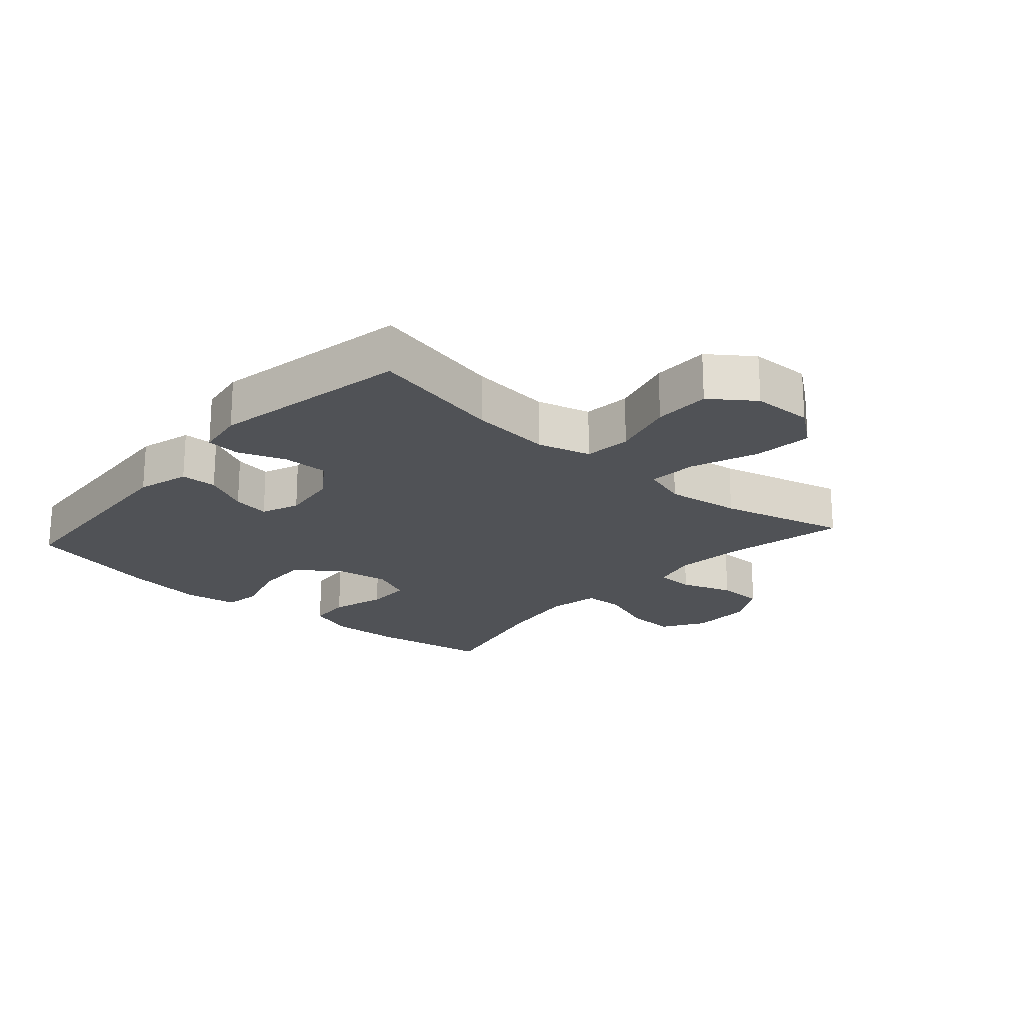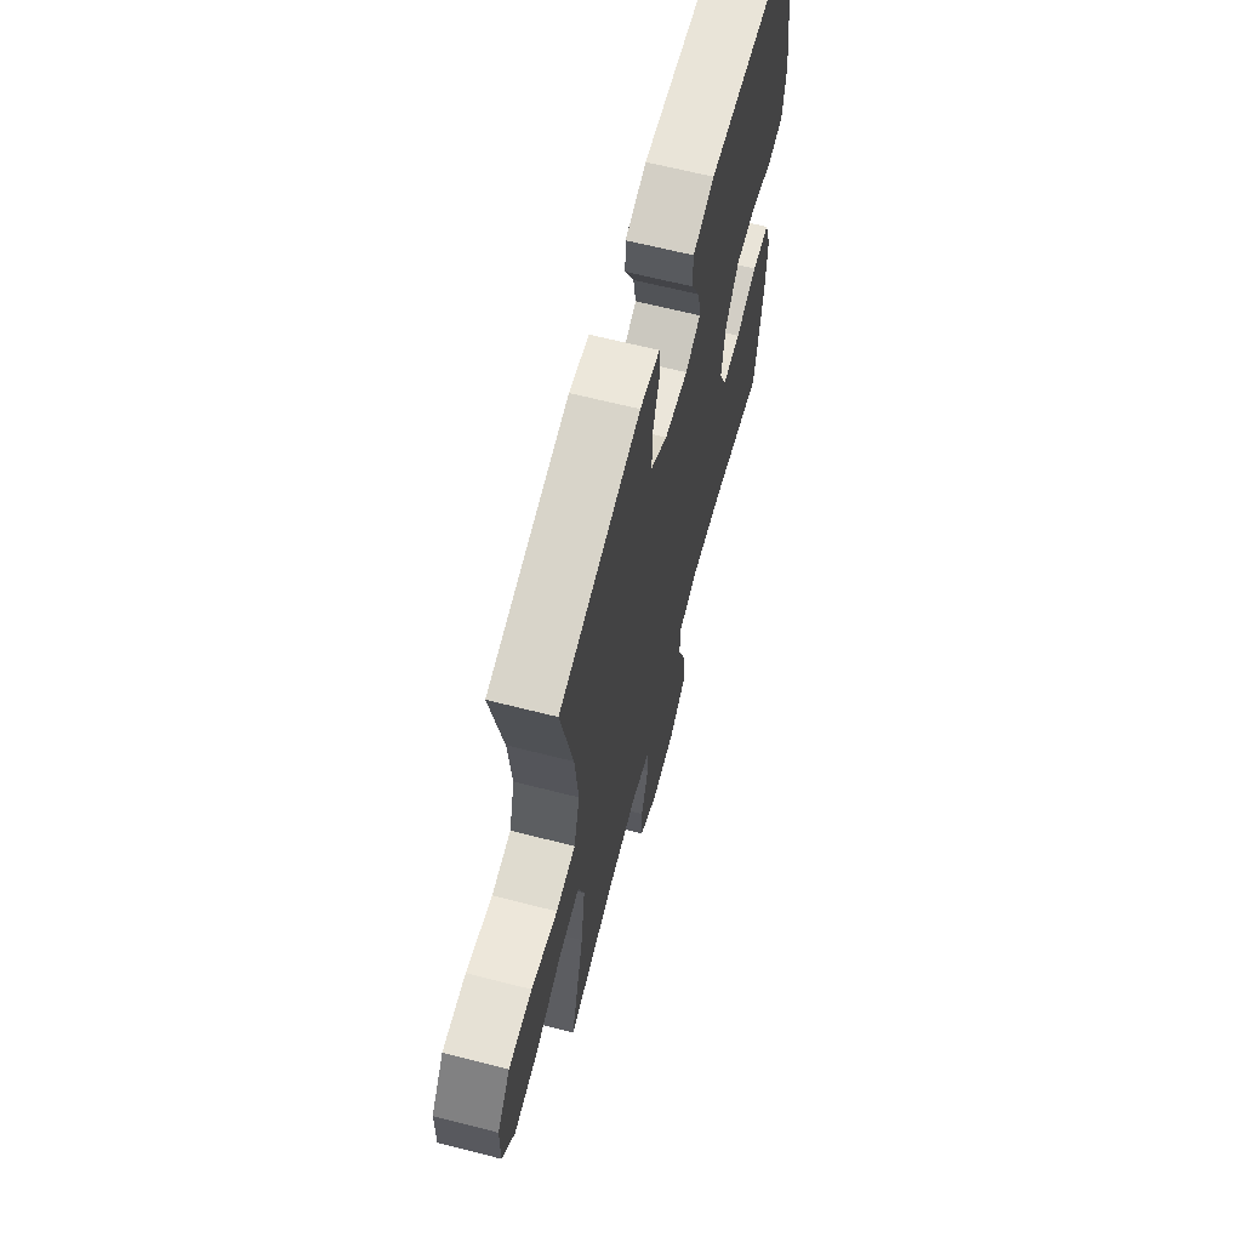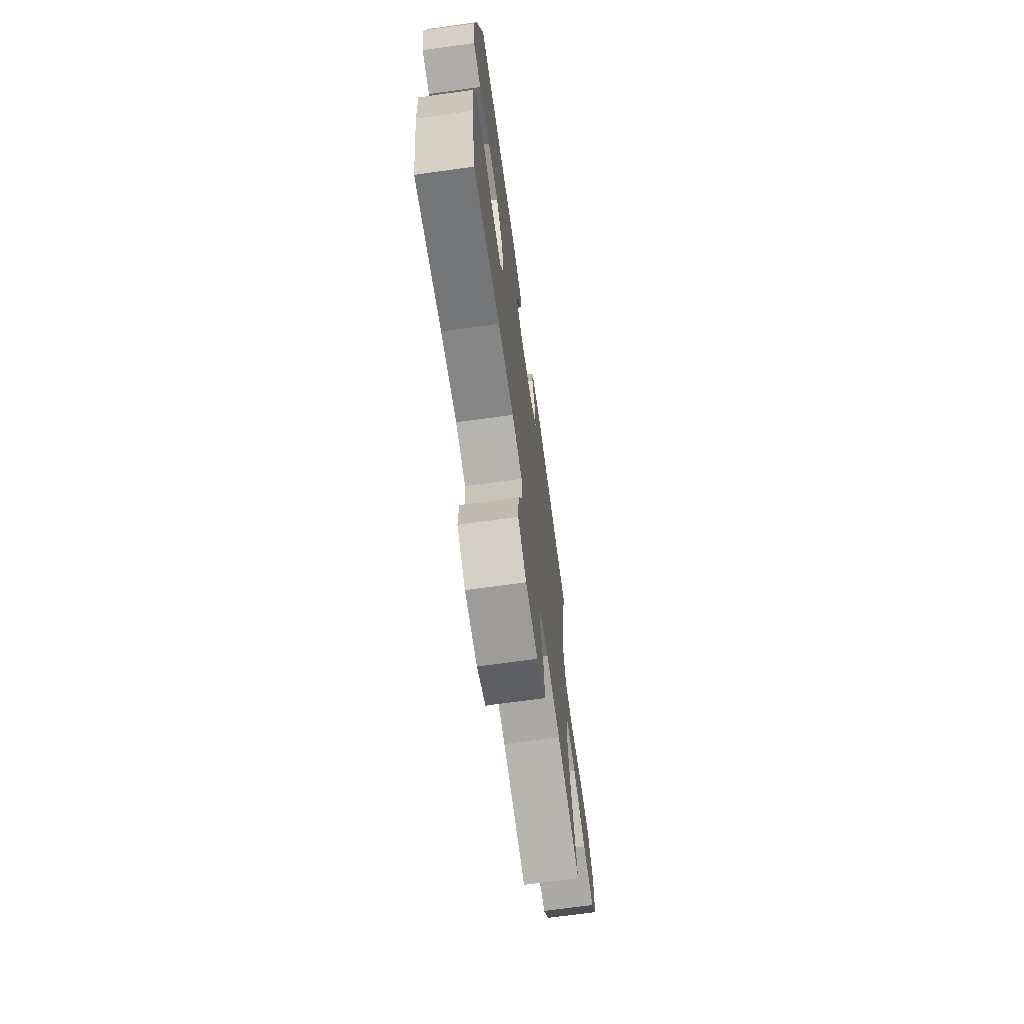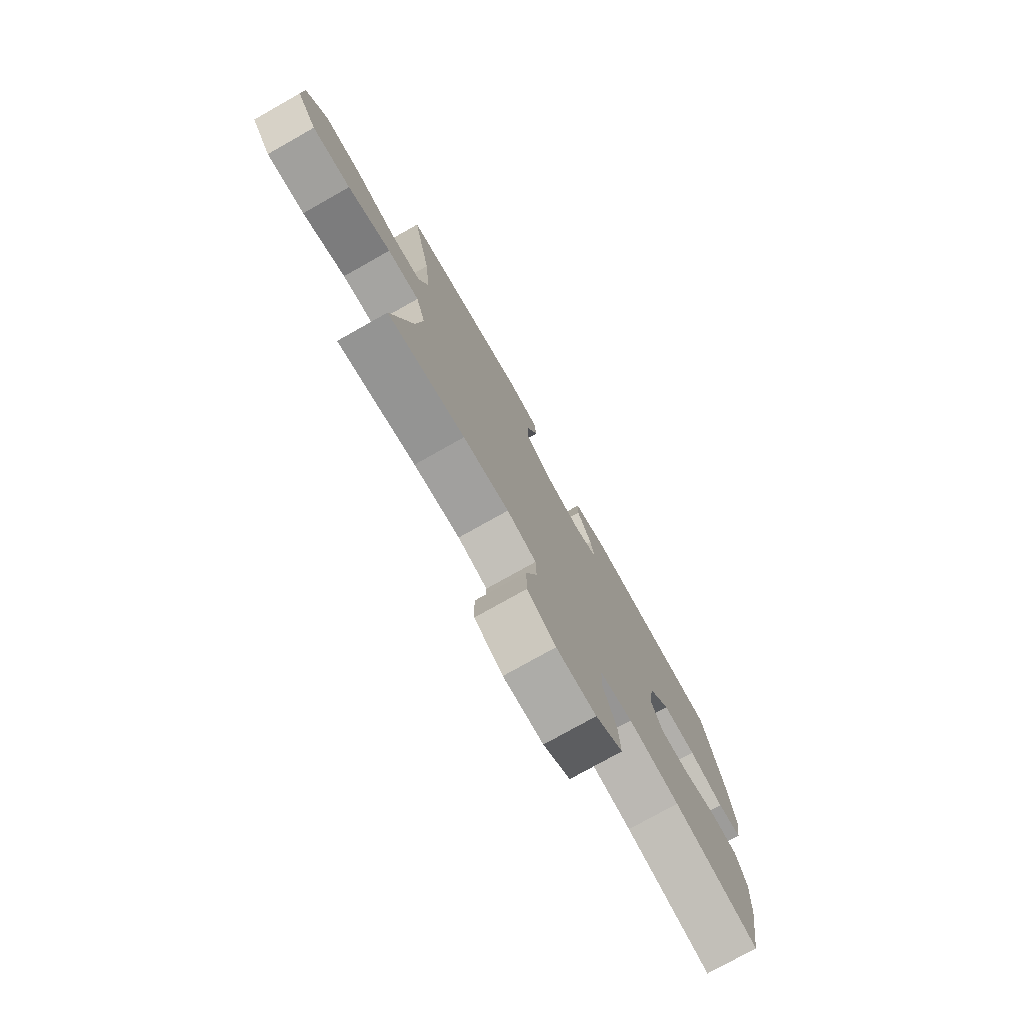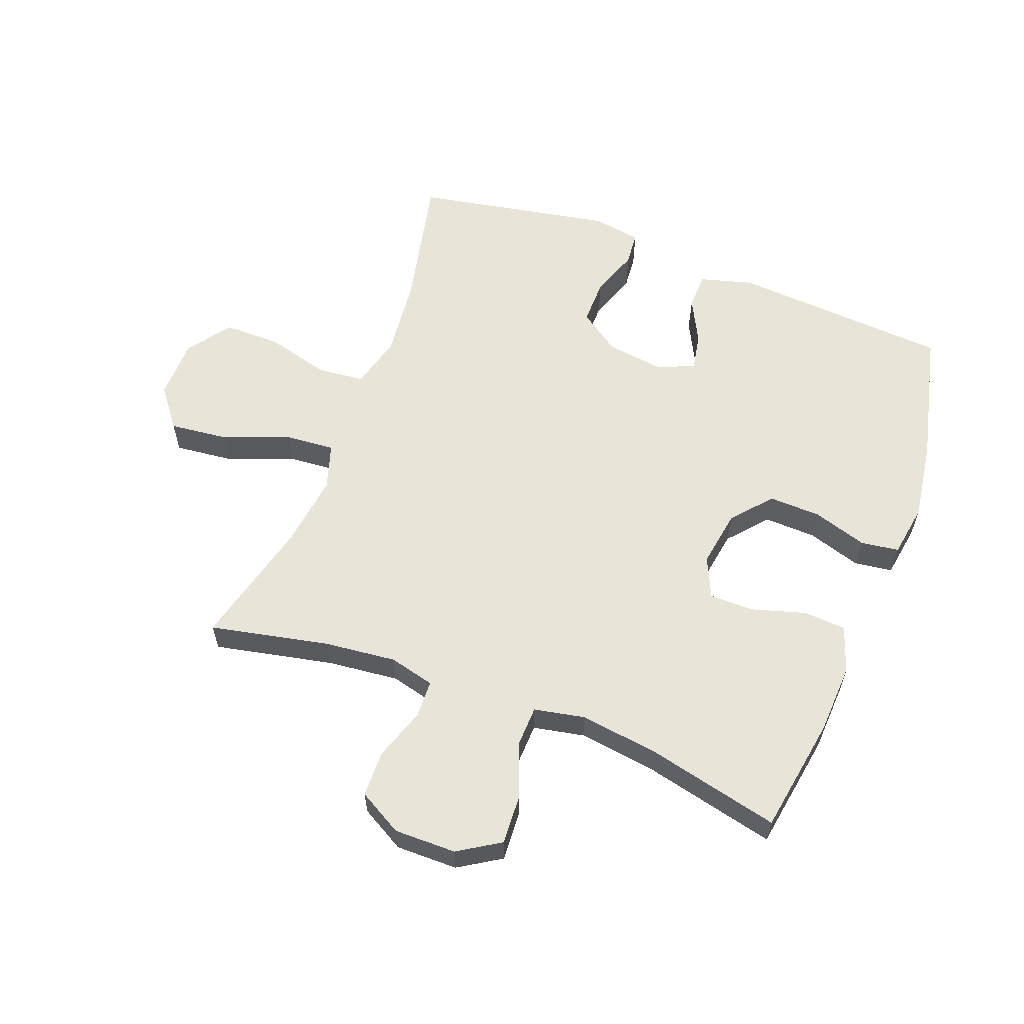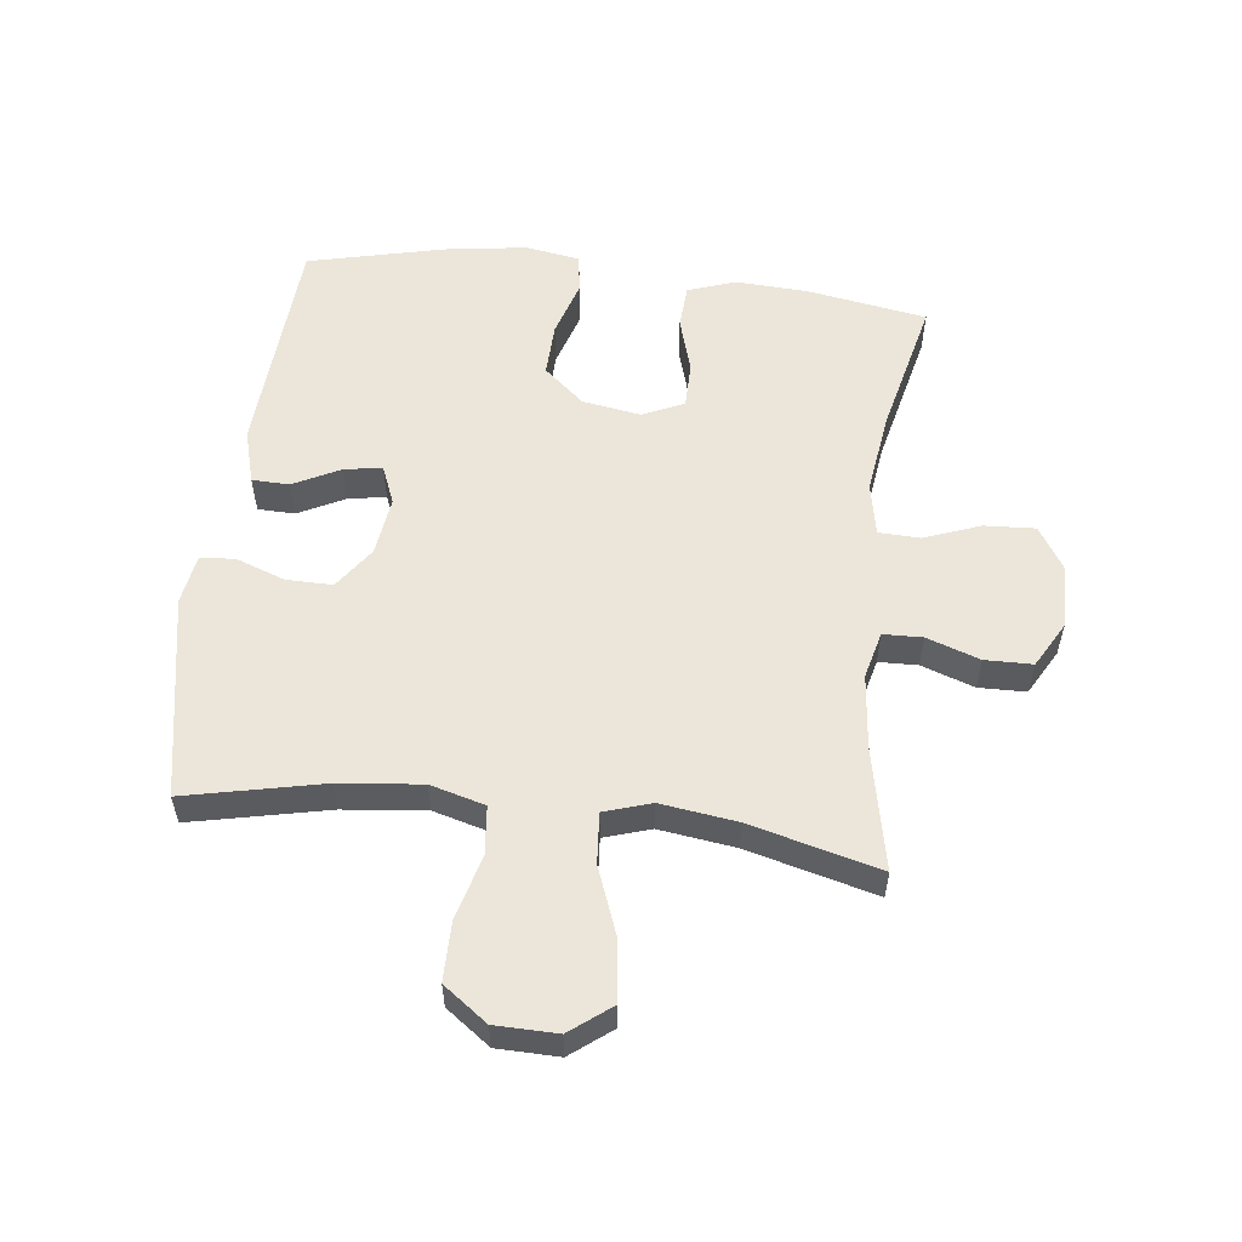
<metadata>
{"format":"obj","ext":"obj","renderer":"f3d","projection":"perspective","resolution":1024,"background":"white","views":[{"elev":-20.9,"azim":48.6,"up":"+Y"},{"elev":64.2,"azim":104.5,"up":"+Z"},{"elev":-69.6,"azim":-82.1,"up":"+Z"},{"elev":-76.9,"azim":119.4,"up":"+Z"},{"elev":60.0,"azim":-159.2,"up":"+Y"},{"elev":56.3,"azim":96.8,"up":"+Y"}]}
</metadata>
<code>
o path574
v -0.3119 0.0375 -0.4305
v -0.182 0.0375 -0.4127
v -0.09817 0.0375 -0.4292
v -0.09582 0.0375 -0.495
v -0.1296 0.0375 -0.5858
v -0.1341 0.0375 -0.667
v -0.06492 0.0375 -0.7104
v 0.0369 0.0375 -0.7111
v 0.1093 0.0375 -0.6703
v 0.1107 0.0375 -0.5944
v 0.08162 0.0375 -0.5093
v 0.08337 0.0375 -0.4463
v 0.1585 0.0375 -0.4276
v 0.2755 0.0375 -0.4401
v 0.4719 0.0375 -0.481
v 0.4185 0.0375 -0.2732
v 0.4019 0.0375 -0.1509
v 0.4256 0.0375 -0.07579
v 0.5066 0.0375 -0.08215
v 0.6157 0.0375 -0.1238
v 0.712 0.0375 -0.1345
v 0.762 0.0375 -0.06937
v 0.7603 0.0375 0.03004
v 0.7088 0.0375 0.1007
v 0.6153 0.0375 0.1008
v 0.5112 0.0375 0.07284
v 0.4339 0.0375 0.08075
v 0.4101 0.0375 0.1685
v 0.4241 0.0375 0.3008
v 0.4719 0.0375 0.5209
v 0.1471 0.0375 0.582
v 0.06757 0.0375 0.5691
v 0.06282 0.0375 0.5137
v 0.09106 0.0375 0.435
v 0.0919 0.0375 0.3604
v 0.02509 0.0375 0.3131
v -0.06919 0.0375 0.3005
v -0.1306 0.0375 0.3258
v -0.12 0.0375 0.3869
v -0.08233 0.0375 0.4612
v -0.0839 0.0375 0.5206
v -0.1703 0.0375 0.5448
v -0.5298 0.0375 0.5209
v -0.5817 0.0375 0.3028
v -0.6009 0.0375 0.1714
v -0.587 0.0375 0.08377
v -0.5245 0.0375 0.07495
v -0.4351 0.0375 0.1027
v -0.3496 0.0375 0.1053
v -0.2946 0.0375 0.04107
v -0.2795 0.0375 -0.05267
v -0.3092 0.0375 -0.1188
v -0.3824 0.0375 -0.1193
v -0.4711 0.0375 -0.09293
v -0.5412 0.0375 -0.0974
v -0.5674 0.0375 -0.1728
v -0.5617 0.0375 -0.2882
v -0.5298 0.0375 -0.481
v -0.3119 -0.0375 -0.4305
v -0.182 -0.0375 -0.4127
v -0.09817 -0.0375 -0.4292
v -0.09582 -0.0375 -0.495
v -0.1296 -0.0375 -0.5858
v -0.1341 -0.0375 -0.667
v -0.06492 -0.0375 -0.7104
v 0.0369 -0.0375 -0.7111
v 0.1093 -0.0375 -0.6703
v 0.1107 -0.0375 -0.5944
v 0.08162 -0.0375 -0.5093
v 0.08337 -0.0375 -0.4463
v 0.1585 -0.0375 -0.4276
v 0.2755 -0.0375 -0.4401
v 0.4719 -0.0375 -0.481
v 0.4185 -0.0375 -0.2732
v 0.4019 -0.0375 -0.1509
v 0.4256 -0.0375 -0.07579
v 0.5066 -0.0375 -0.08215
v 0.6157 -0.0375 -0.1238
v 0.712 -0.0375 -0.1345
v 0.762 -0.0375 -0.06937
v 0.7603 -0.0375 0.03004
v 0.7088 -0.0375 0.1007
v 0.6153 -0.0375 0.1008
v 0.5112 -0.0375 0.07284
v 0.4339 -0.0375 0.08075
v 0.4101 -0.0375 0.1685
v 0.4241 -0.0375 0.3008
v 0.4719 -0.0375 0.5209
v 0.1471 -0.0375 0.582
v 0.06757 -0.0375 0.5691
v 0.06282 -0.0375 0.5137
v 0.09106 -0.0375 0.435
v 0.0919 -0.0375 0.3604
v 0.02509 -0.0375 0.3131
v -0.06919 -0.0375 0.3005
v -0.1306 -0.0375 0.3258
v -0.12 -0.0375 0.3869
v -0.08233 -0.0375 0.4612
v -0.0839 -0.0375 0.5206
v -0.1703 -0.0375 0.5448
v -0.5298 -0.0375 0.5209
v -0.5817 -0.0375 0.3028
v -0.6009 -0.0375 0.1714
v -0.587 -0.0375 0.08377
v -0.5245 -0.0375 0.07495
v -0.4351 -0.0375 0.1027
v -0.3496 -0.0375 0.1053
v -0.2946 -0.0375 0.04107
v -0.2795 -0.0375 -0.05267
v -0.3092 -0.0375 -0.1188
v -0.3824 -0.0375 -0.1193
v -0.4711 -0.0375 -0.09293
v -0.5412 -0.0375 -0.0974
v -0.5674 -0.0375 -0.1728
v -0.5617 -0.0375 -0.2882
v -0.5298 -0.0375 -0.481
v 0.712 0.0375 -0.1345
v 0.762 0.0375 -0.06937
v 0.7603 0.0375 0.03004
v 0.7088 0.0375 0.1007
v 0.6157 0.0375 -0.1238
v 0.6153 0.0375 0.1008
v 0.5066 0.0375 -0.08215
v 0.5112 0.0375 0.07284
v 0.4339 0.0375 0.08075
v 0.4339 0.0375 0.08075
v 0.4256 0.0375 -0.07579
v 0.4256 0.0375 -0.07579
v 0.4241 0.0375 0.3008
v 0.4719 0.0375 0.5209
v 0.4719 0.0375 0.5209
v 0.4719 0.0375 -0.481
v 0.4719 0.0375 -0.481
v 0.4185 0.0375 -0.2732
v 0.4101 0.0375 0.1685
v 0.4019 0.0375 -0.1509
v 0.2755 0.0375 -0.4401
v 0.1585 0.0375 -0.4276
v 0.1471 0.0375 0.582
v 0.08337 0.0375 -0.4463
v 0.08337 0.0375 -0.4463
v 0.09106 0.0375 0.435
v 0.0919 0.0375 0.3604
v 0.06757 0.0375 0.5691
v 0.06757 0.0375 0.5691
v 0.1093 0.0375 -0.6703
v 0.1107 0.0375 -0.5944
v 0.08162 0.0375 -0.5093
v 0.0369 0.0375 -0.7111
v 0.02509 0.0375 0.3131
v 0.06282 0.0375 0.5137
v -0.06492 0.0375 -0.7104
v -0.06919 0.0375 0.3005
v -0.1341 0.0375 -0.667
v -0.1341 0.0375 -0.667
v -0.09817 0.0375 -0.4292
v -0.09817 0.0375 -0.4292
v -0.09582 0.0375 -0.495
v -0.1306 0.0375 0.3258
v -0.1306 0.0375 0.3258
v -0.12 0.0375 0.3869
v -0.08233 0.0375 0.4612
v -0.0839 0.0375 0.5206
v -0.0839 0.0375 0.5206
v -0.1703 0.0375 0.5448
v -0.1296 0.0375 -0.5858
v -0.182 0.0375 -0.4127
v -0.3119 0.0375 -0.4305
v -0.2795 0.0375 -0.05267
v -0.3092 0.0375 -0.1188
v -0.3092 0.0375 -0.1188
v -0.2946 0.0375 0.04107
v -0.3496 0.0375 0.1053
v -0.3824 0.0375 -0.1193
v -0.4351 0.0375 0.1027
v -0.4711 0.0375 -0.09293
v -0.5245 0.0375 0.07495
v -0.5412 0.0375 -0.0974
v -0.5412 0.0375 -0.0974
v -0.5298 0.0375 0.5209
v -0.5298 0.0375 0.5209
v -0.5298 0.0375 -0.481
v -0.5298 0.0375 -0.481
v -0.587 0.0375 0.08377
v -0.587 0.0375 0.08377
v -0.5674 0.0375 -0.1728
v -0.5617 0.0375 -0.2882
v -0.5817 0.0375 0.3028
v -0.6009 0.0375 0.1714
v 0.712 -0.0375 -0.1345
v 0.762 -0.0375 -0.06937
v 0.7603 -0.0375 0.03004
v 0.7088 -0.0375 0.1007
v 0.6157 -0.0375 -0.1238
v 0.6153 -0.0375 0.1008
v 0.5066 -0.0375 -0.08215
v 0.5112 -0.0375 0.07284
v 0.4339 -0.0375 0.08075
v 0.4339 -0.0375 0.08075
v 0.4256 -0.0375 -0.07579
v 0.4256 -0.0375 -0.07579
v 0.4241 -0.0375 0.3008
v 0.4719 -0.0375 0.5209
v 0.4719 -0.0375 0.5209
v 0.4719 -0.0375 -0.481
v 0.4719 -0.0375 -0.481
v 0.4185 -0.0375 -0.2732
v 0.4101 -0.0375 0.1685
v 0.4019 -0.0375 -0.1509
v 0.2755 -0.0375 -0.4401
v 0.1585 -0.0375 -0.4276
v 0.1471 -0.0375 0.582
v 0.08337 -0.0375 -0.4463
v 0.08337 -0.0375 -0.4463
v 0.09106 -0.0375 0.435
v 0.0919 -0.0375 0.3604
v 0.06757 -0.0375 0.5691
v 0.06757 -0.0375 0.5691
v 0.1093 -0.0375 -0.6703
v 0.1107 -0.0375 -0.5944
v 0.08162 -0.0375 -0.5093
v 0.0369 -0.0375 -0.7111
v 0.02509 -0.0375 0.3131
v 0.06282 -0.0375 0.5137
v -0.06492 -0.0375 -0.7104
v -0.06919 -0.0375 0.3005
v -0.1341 -0.0375 -0.667
v -0.1341 -0.0375 -0.667
v -0.09817 -0.0375 -0.4292
v -0.09817 -0.0375 -0.4292
v -0.09582 -0.0375 -0.495
v -0.1306 -0.0375 0.3258
v -0.1306 -0.0375 0.3258
v -0.12 -0.0375 0.3869
v -0.08233 -0.0375 0.4612
v -0.0839 -0.0375 0.5206
v -0.0839 -0.0375 0.5206
v -0.1703 -0.0375 0.5448
v -0.1296 -0.0375 -0.5858
v -0.182 -0.0375 -0.4127
v -0.3119 -0.0375 -0.4305
v -0.2795 -0.0375 -0.05267
v -0.3092 -0.0375 -0.1188
v -0.3092 -0.0375 -0.1188
v -0.2946 -0.0375 0.04107
v -0.3496 -0.0375 0.1053
v -0.3824 -0.0375 -0.1193
v -0.4351 -0.0375 0.1027
v -0.4711 -0.0375 -0.09293
v -0.5245 -0.0375 0.07495
v -0.5412 -0.0375 -0.0974
v -0.5412 -0.0375 -0.0974
v -0.5298 -0.0375 0.5209
v -0.5298 -0.0375 0.5209
v -0.5298 -0.0375 -0.481
v -0.5298 -0.0375 -0.481
v -0.587 -0.0375 0.08377
v -0.587 -0.0375 0.08377
v -0.5674 -0.0375 -0.1728
v -0.5617 -0.0375 -0.2882
v -0.5817 -0.0375 0.3028
v -0.6009 -0.0375 0.1714
f 215 212 224
f 216 202 215
f 224 212 217
f 212 215 202
f 223 200 198
f 195 194 192
f 198 208 223
f 191 194 190
f 246 245 232
f 255 241 260
f 238 234 235
f 232 245 226
f 207 210 205
f 212 202 203
f 209 211 207
f 251 259 249
f 261 246 232
f 223 208 216
f 232 234 253
f 247 241 243
f 200 196 197
f 242 211 209
f 202 216 208
f 242 209 223
f 227 225 239
f 195 192 193
f 243 229 242
f 219 220 222
f 245 242 226
f 226 242 223
f 240 243 241
f 220 239 222
f 248 262 250
f 196 194 195
f 229 243 240
f 241 247 260
f 259 260 247
f 239 221 231
f 192 194 191
f 213 211 242
f 225 222 239
f 248 246 261
f 250 262 257
f 213 231 221
f 229 213 242
f 238 235 236
f 253 234 238
f 221 239 220
f 261 232 253
f 262 248 261
f 198 200 197
f 249 259 247
f 207 211 210
f 223 209 200
f 231 213 229
f 197 196 195
f 21 22 80 79
f 22 23 81 80
f 23 24 82 81
f 20 21 79 78
f 24 25 83 82
f 19 20 78 77
f 25 26 84 83
f 26 126 199 84
f 128 19 77 201
f 29 131 204 87
f 133 16 74 206
f 27 28 86 85
f 17 18 76 75
f 28 29 87 86
f 16 17 75 74
f 14 15 73 72
f 13 14 72 71
f 30 31 89 88
f 141 13 71 214
f 34 35 93 92
f 31 145 218 89
f 9 10 68 67
f 10 11 69 68
f 8 9 67 66
f 35 36 94 93
f 33 34 92 91
f 32 33 91 90
f 11 12 70 69
f 7 8 66 65
f 36 37 95 94
f 155 7 65 228
f 157 4 62 230
f 37 160 233 95
f 39 40 98 97
f 40 164 237 98
f 41 42 100 99
f 5 6 64 63
f 4 5 63 62
f 2 3 61 60
f 38 39 97 96
f 1 2 60 59
f 51 171 244 109
f 50 51 109 108
f 49 50 108 107
f 52 53 111 110
f 48 49 107 106
f 53 54 112 111
f 47 48 106 105
f 54 179 252 112
f 42 181 254 100
f 183 1 59 256
f 185 47 105 258
f 55 56 114 113
f 57 58 116 115
f 56 57 115 114
f 43 44 102 101
f 45 46 104 103
f 44 45 103 102
f 142 151 139
f 143 142 129
f 151 144 139
f 139 129 142
f 150 125 127
f 122 119 121
f 125 150 135
f 118 117 121
f 173 159 172
f 182 187 168
f 165 162 161
f 159 153 172
f 134 132 137
f 139 130 129
f 136 134 138
f 178 176 186
f 188 159 173
f 150 143 135
f 159 180 161
f 174 170 168
f 127 124 123
f 169 136 138
f 129 135 143
f 169 150 136
f 154 166 152
f 122 120 119
f 170 169 156
f 146 149 147
f 172 153 169
f 153 150 169
f 167 168 170
f 147 149 166
f 175 177 189
f 123 122 121
f 156 167 170
f 168 187 174
f 186 174 187
f 166 158 148
f 119 118 121
f 140 169 138
f 152 166 149
f 175 188 173
f 177 184 189
f 140 148 158
f 156 169 140
f 165 163 162
f 180 165 161
f 148 147 166
f 188 180 159
f 189 188 175
f 125 124 127
f 176 174 186
f 134 137 138
f 150 127 136
f 158 156 140
f 124 122 123

</code>
